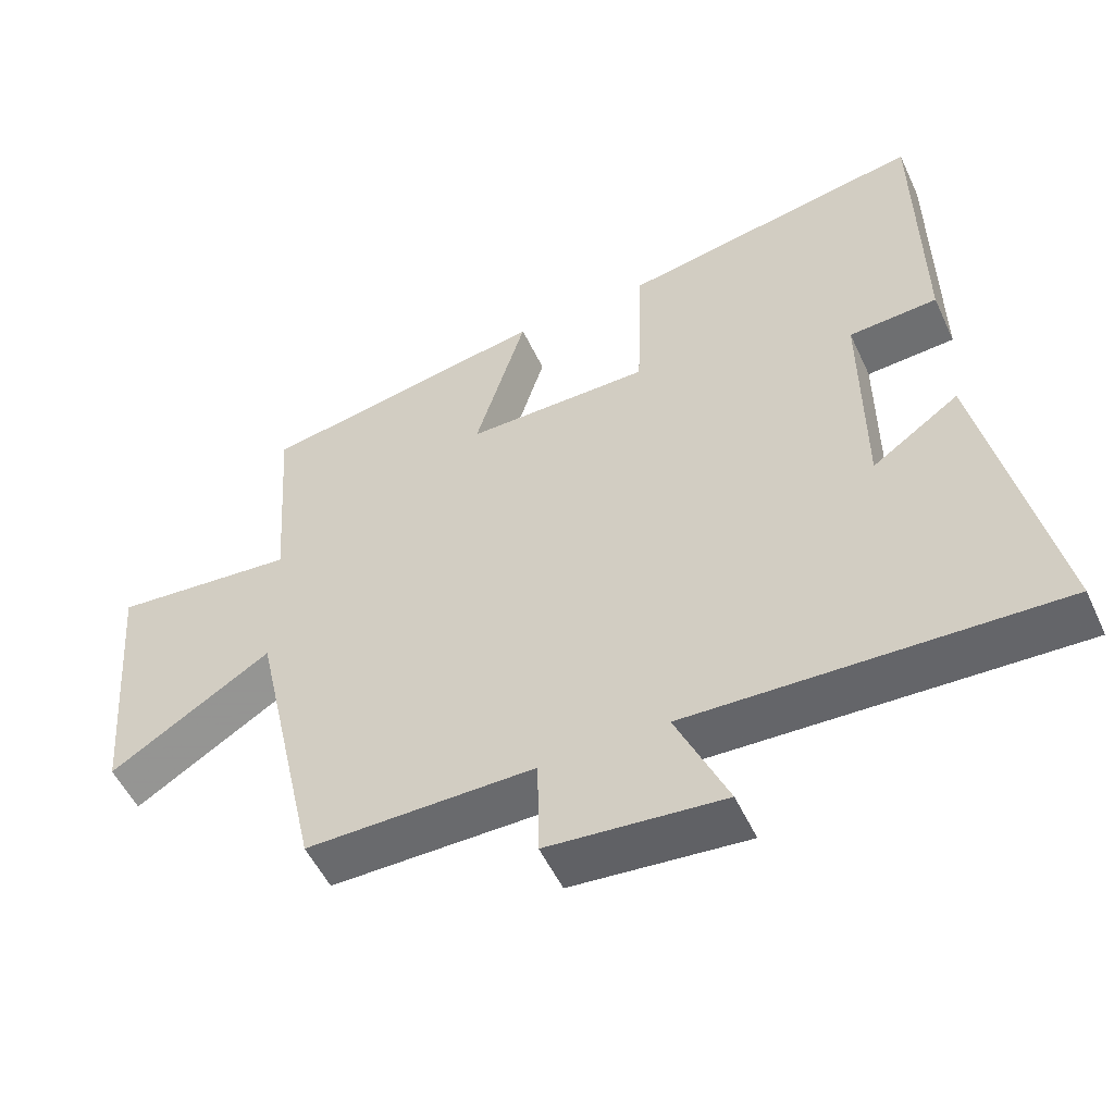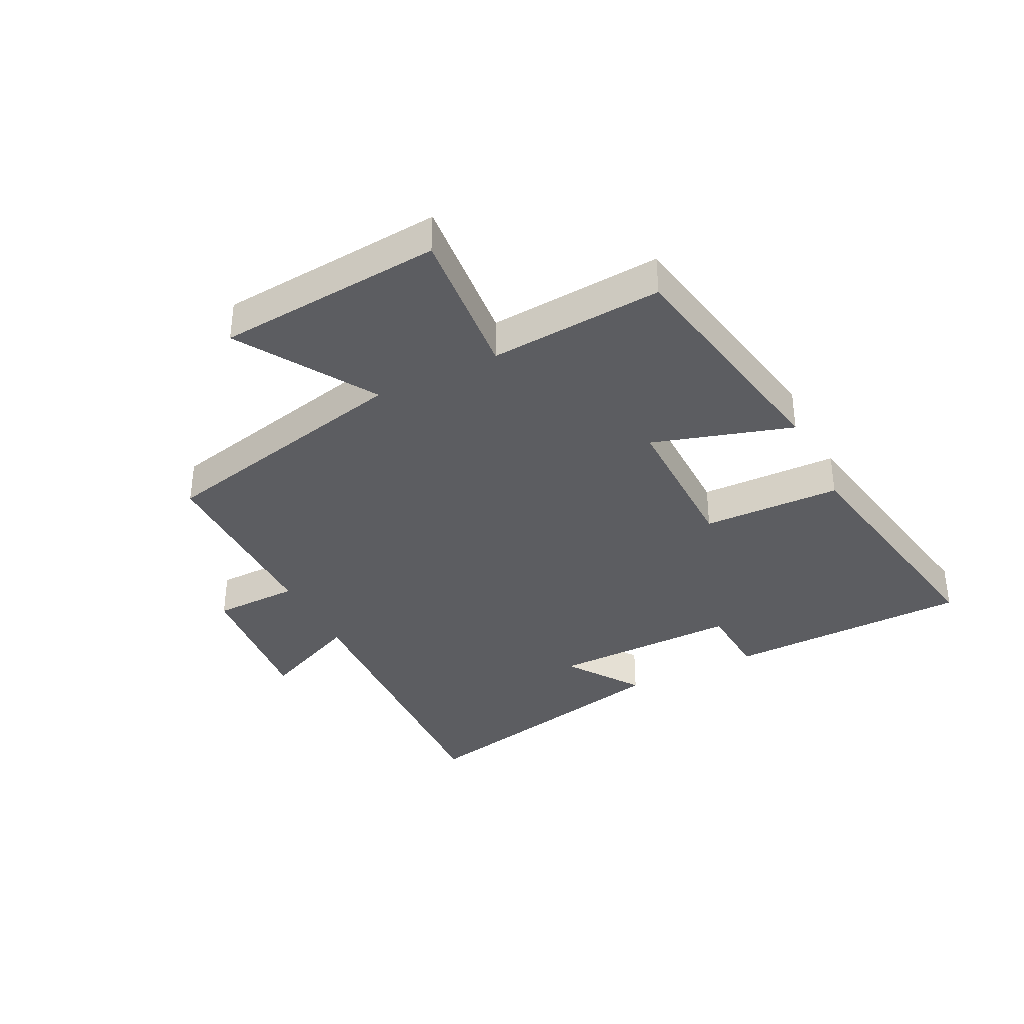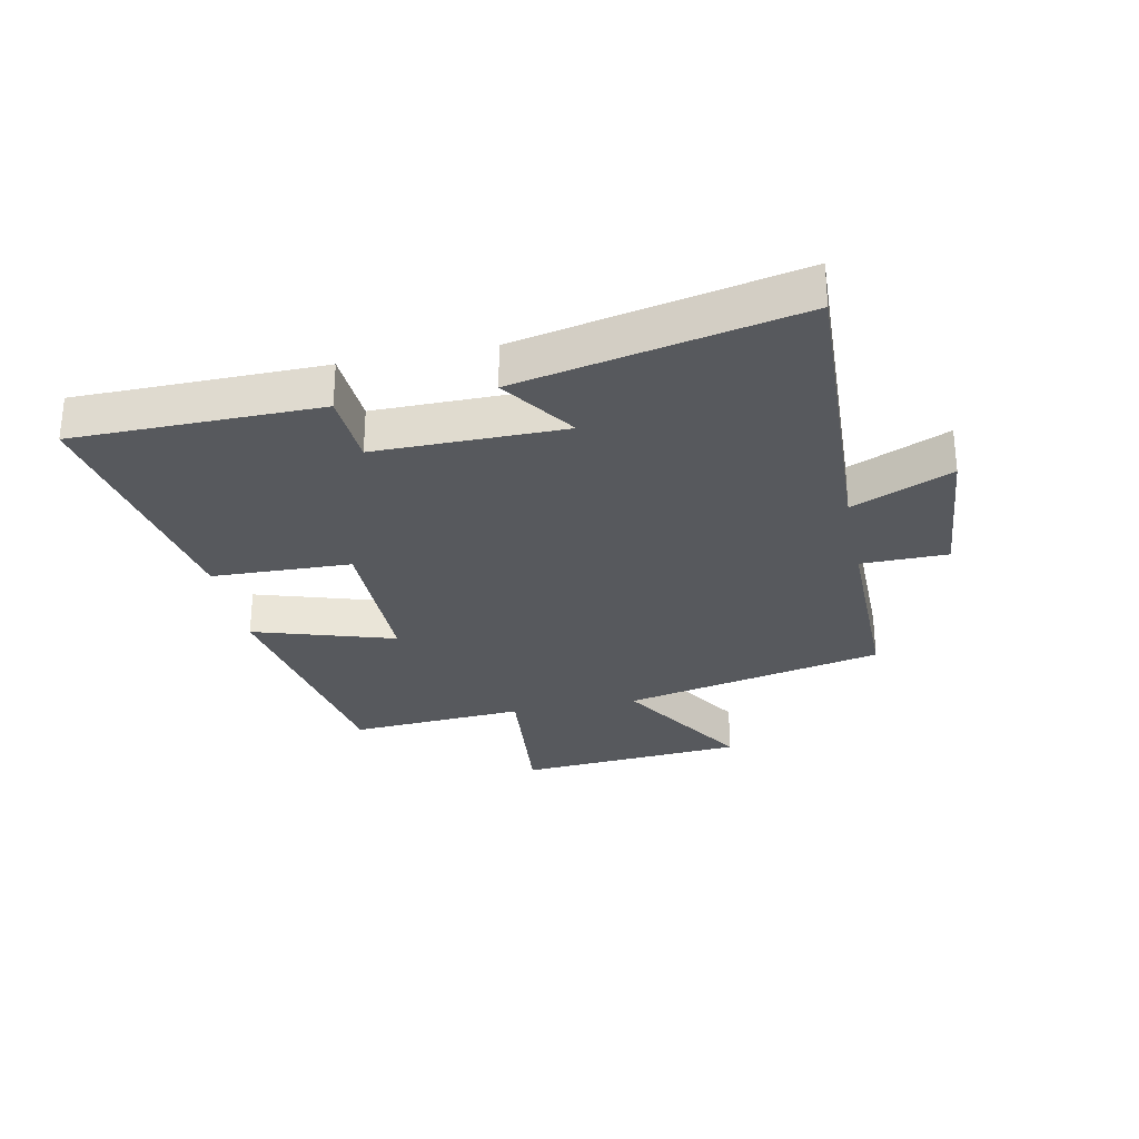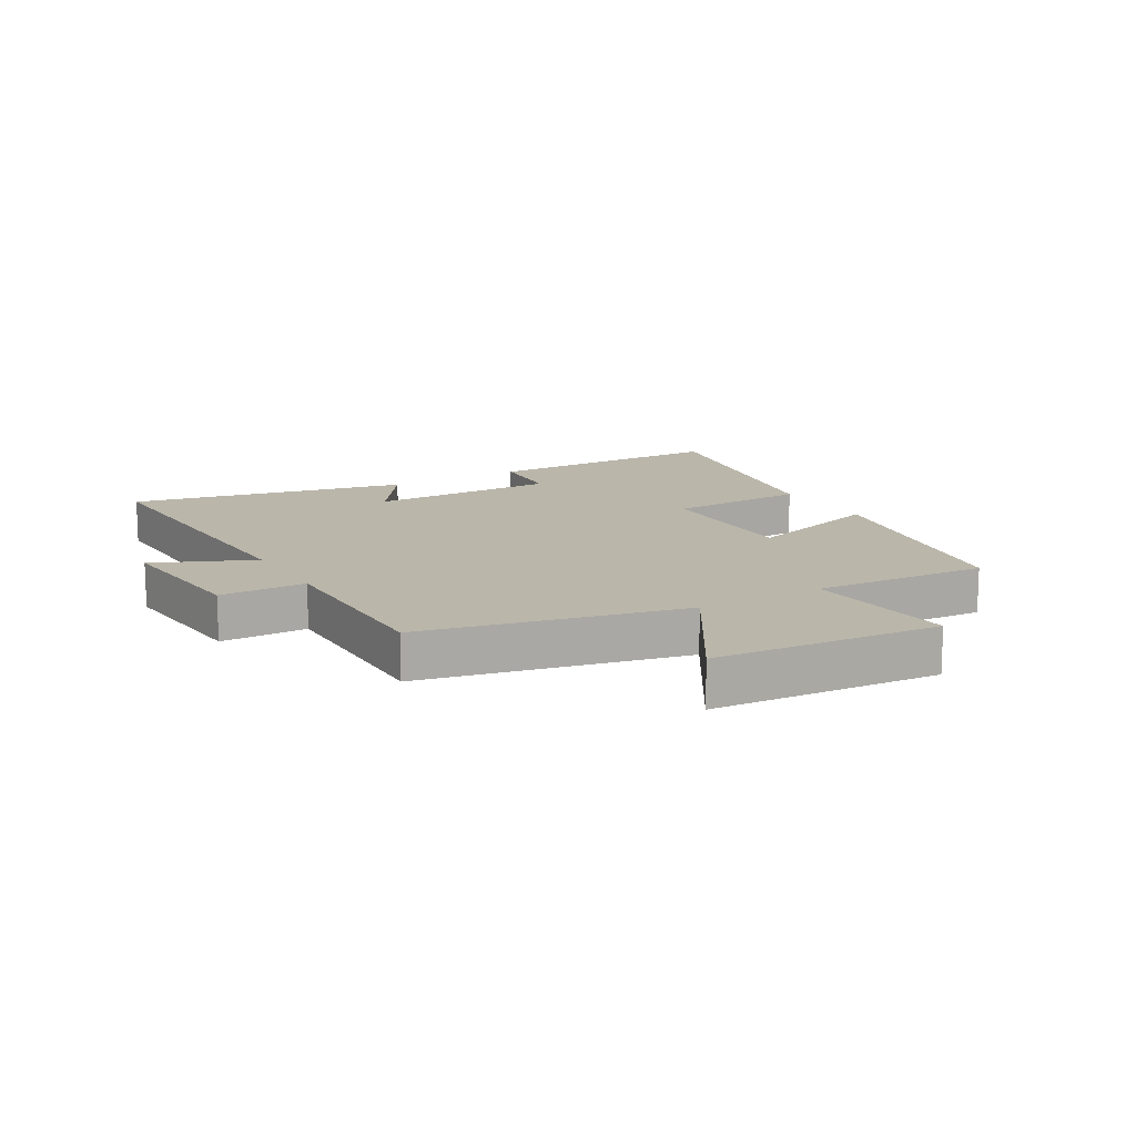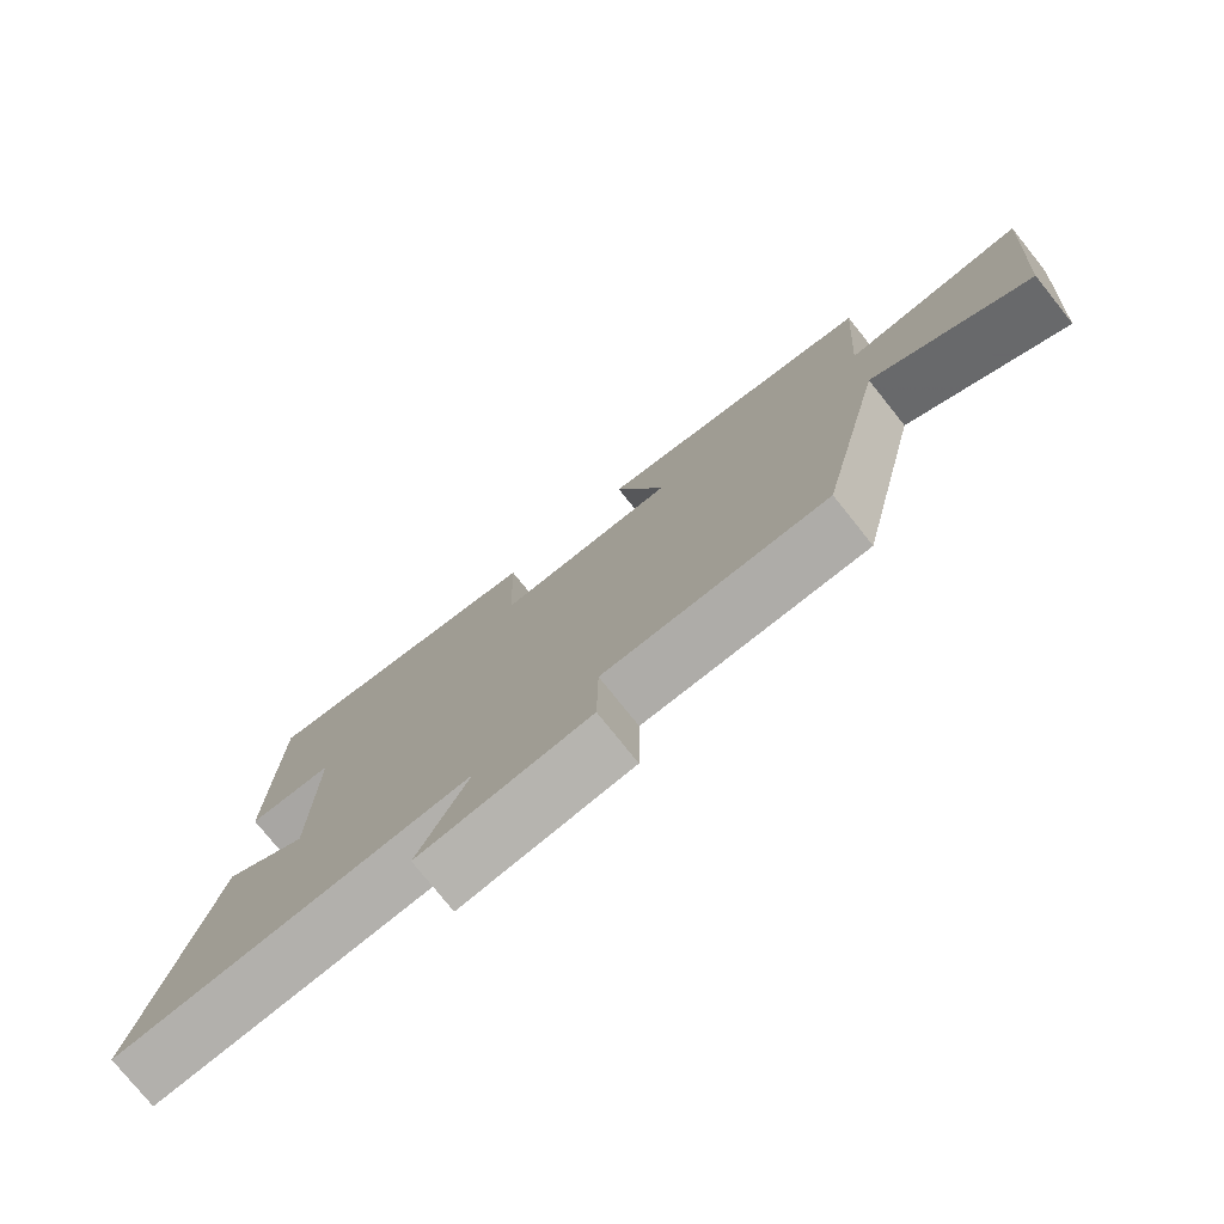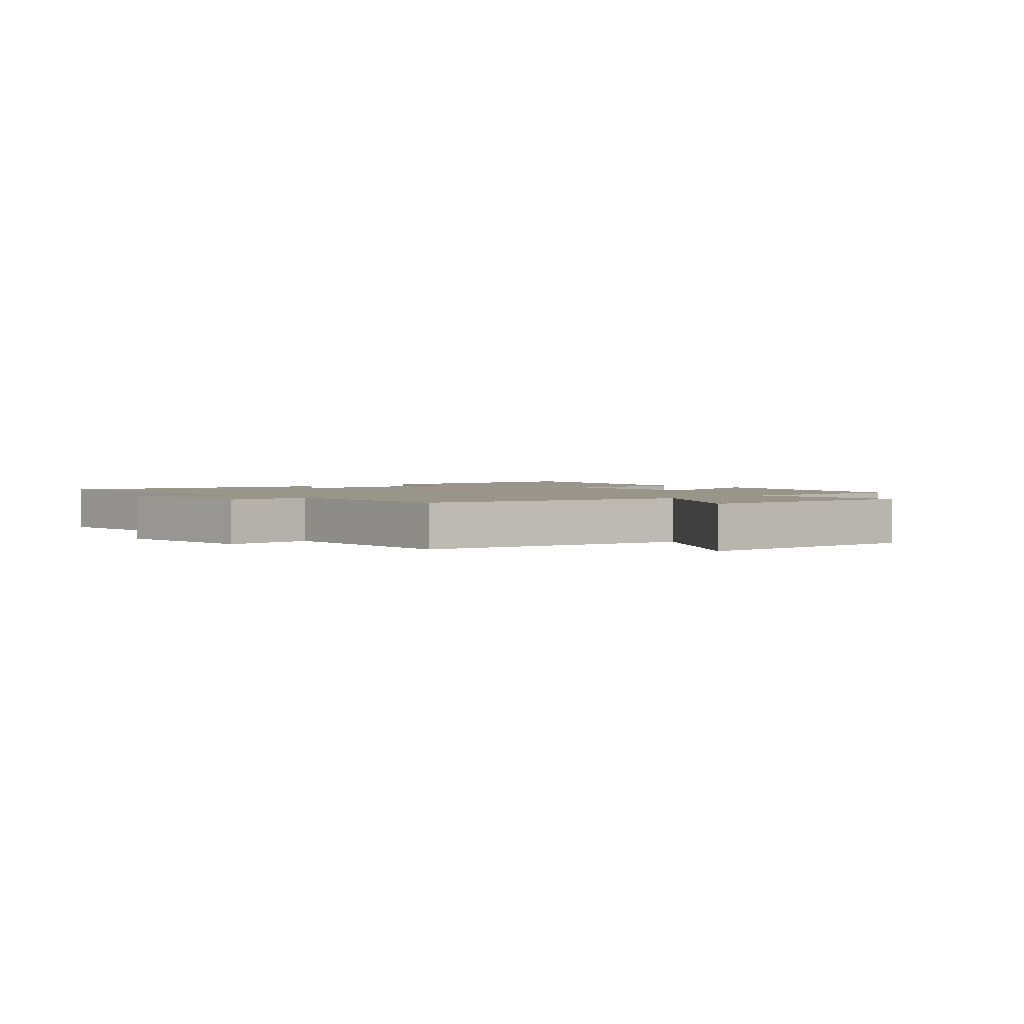
<metadata>
{"format":"obj","ext":"obj","renderer":"f3d","projection":"perspective","resolution":1024,"background":"white","views":[{"elev":-52.8,"azim":24.6,"up":"+Z"},{"elev":-36.7,"azim":-63.3,"up":"+Y"},{"elev":-29.2,"azim":101.4,"up":"+Y"},{"elev":13.8,"azim":-120.4,"up":"+Y"},{"elev":-77.1,"azim":-141.3,"up":"+Z"},{"elev":2.2,"azim":-131.7,"up":"+Y"}]}
</metadata>
<code>
v -0.405 0.07 -0.502
v -0.5 0.07 -0.073
v -0.724 0.07 -0.212
v -0.754 0.07 0.162
v -0.5 0.07 0.139
v -0.52 0.07 0.427
v -0.119 0.07 0.5
v -0.19 0.07 0.269
v 0.066 0.07 0.271
v 0.073 0.07 0.5
v 0.495 0.07 0.576
v 0.5 0.07 0.172
v 0.377 0.07 0.164
v 0.379 0.07 -0.146
v 0.5 0.07 -0.062
v 0.597 0.07 -0.52
v 0.086 0.07 -0.5
v 0.158 0.07 -0.664
v -0.086 0.07 -0.642
v -0.088 0.07 -0.5
v -0.405 0 -0.502
v -0.5 0 -0.073
v -0.724 0 -0.212
v -0.754 0 0.162
v -0.5 0 0.139
v -0.52 0 0.427
v -0.119 0 0.5
v -0.19 0 0.269
v 0.066 0 0.271
v 0.073 0 0.5
v 0.495 0 0.576
v 0.5 0 0.172
v 0.377 0 0.164
v 0.379 0 -0.146
v 0.5 0 -0.062
v 0.597 0 -0.52
v 0.086 0 -0.5
v 0.158 0 -0.664
v -0.086 0 -0.642
v -0.088 0 -0.5
f 17 18 19 20
f 14 15 16 17
f 13 14 17 20
f 11 12 13
f 10 11 13
f 9 10 13
f 20 1 2
f 13 20 2
f 9 13 2
f 8 9 2
f 5 6 7 8
f 2 3 4 5
f 2 5 8
f 40 39 38 37
f 37 36 35 34
f 40 37 34 33
f 33 32 31
f 33 31 30
f 33 30 29
f 22 21 40
f 22 40 33
f 22 33 29
f 22 29 28
f 28 27 26 25
f 25 24 23 22
f 28 25 22
f 1 21 22 2
f 2 22 23 3
f 3 23 24 4
f 4 24 25 5
f 5 25 26 6
f 6 26 27 7
f 7 27 28 8
f 8 28 29 9
f 9 29 30 10
f 10 30 31 11
f 11 31 32 12
f 12 32 33 13
f 13 33 34 14
f 14 34 35 15
f 15 35 36 16
f 16 36 37 17
f 17 37 38 18
f 18 38 39 19
f 19 39 40 20
f 20 40 21 1

</code>
